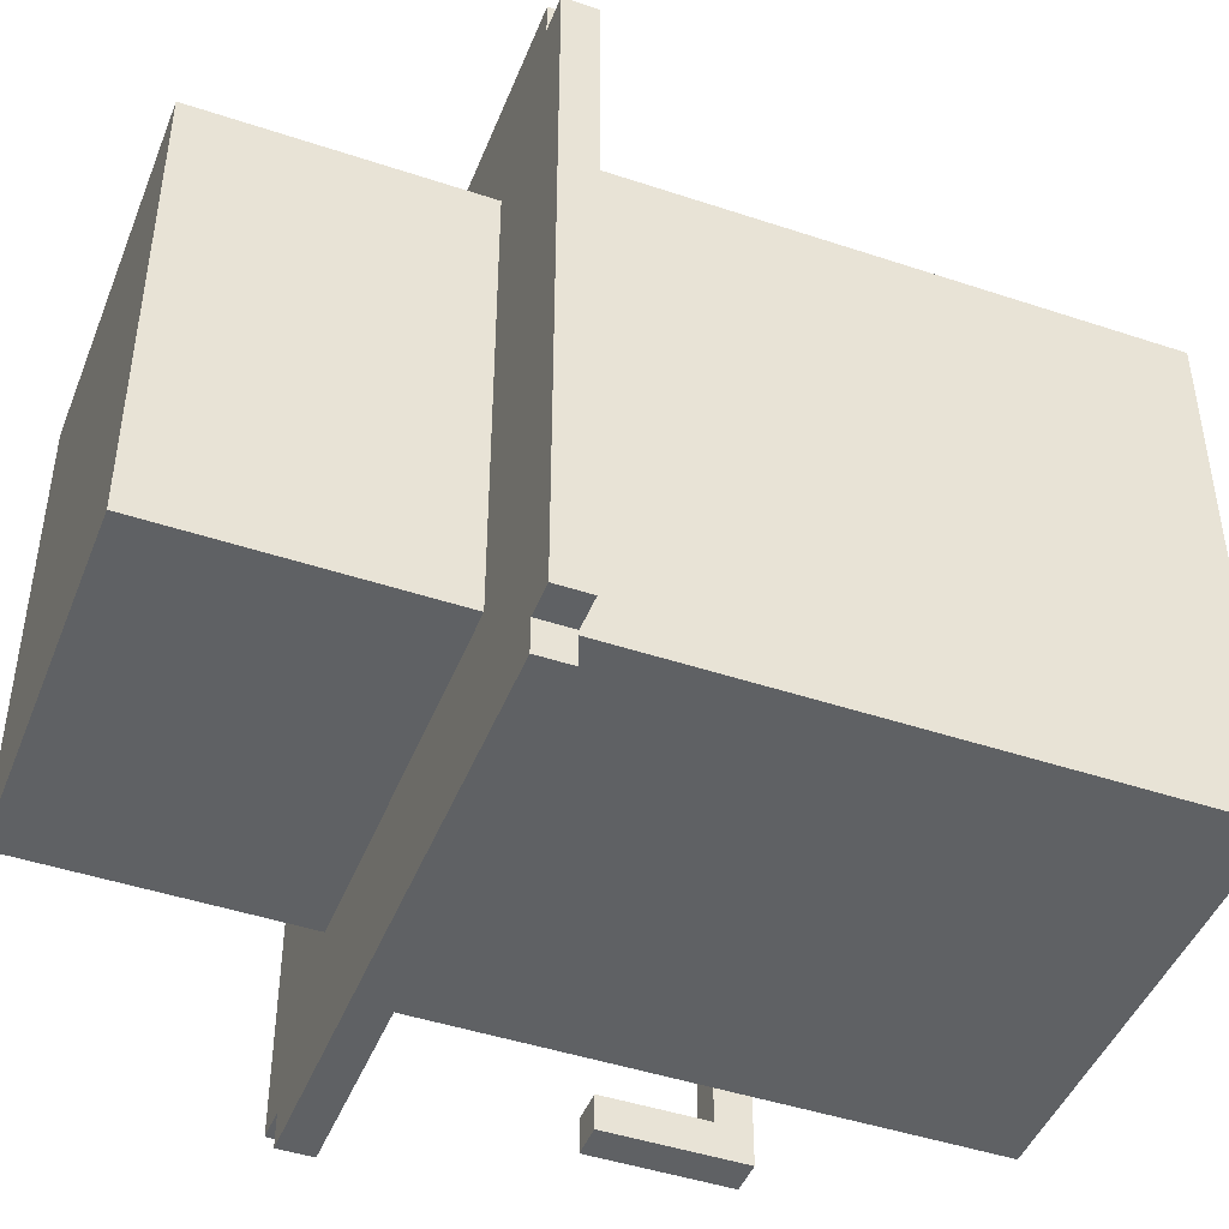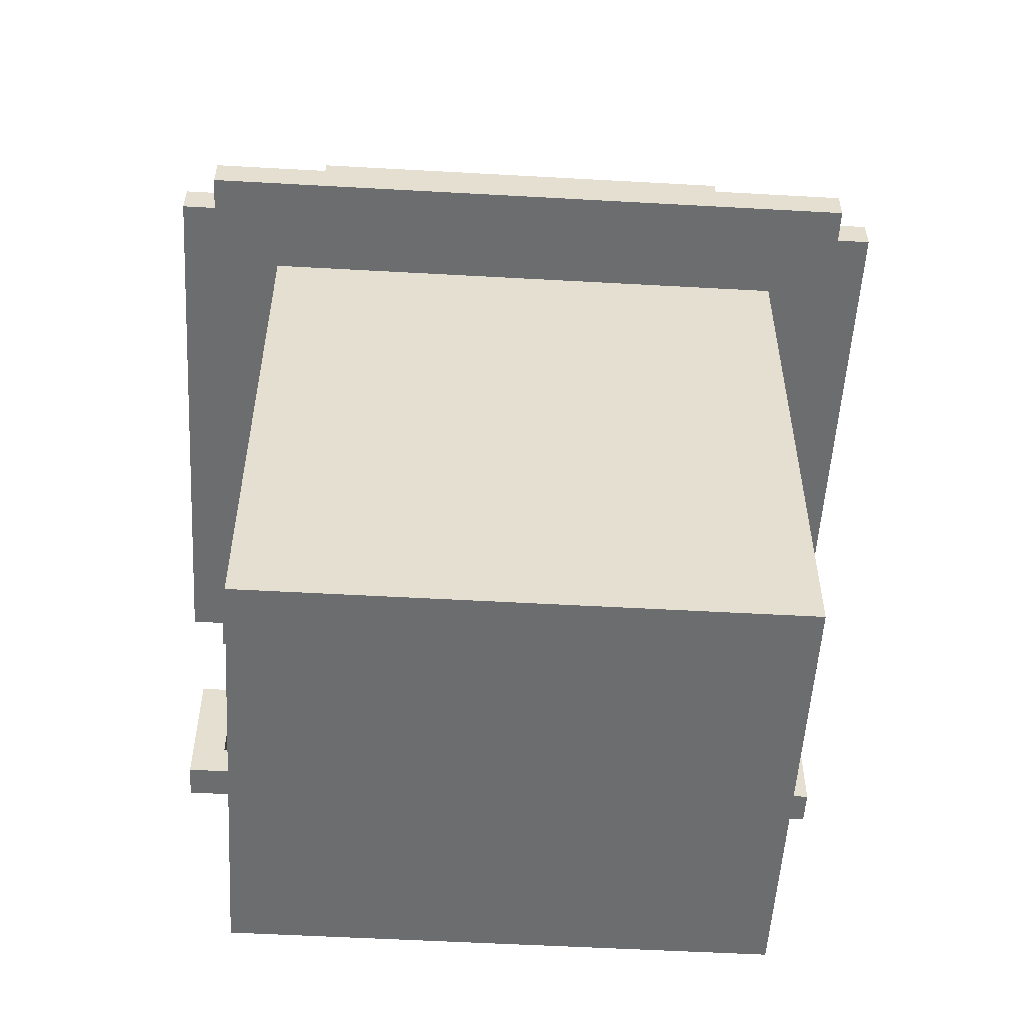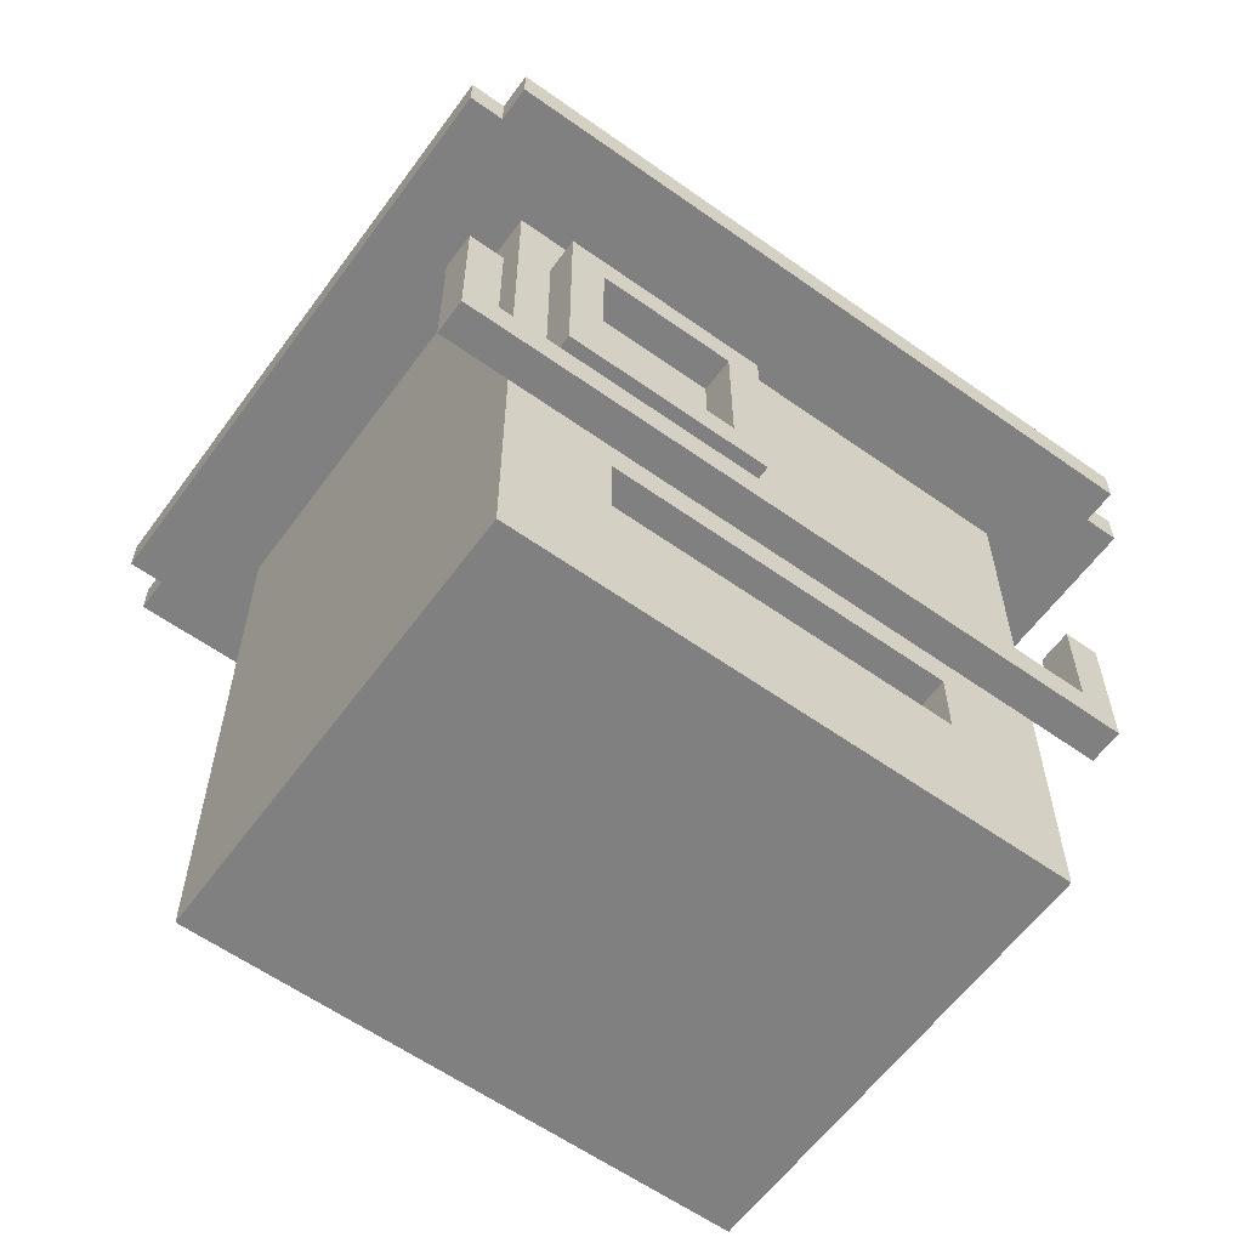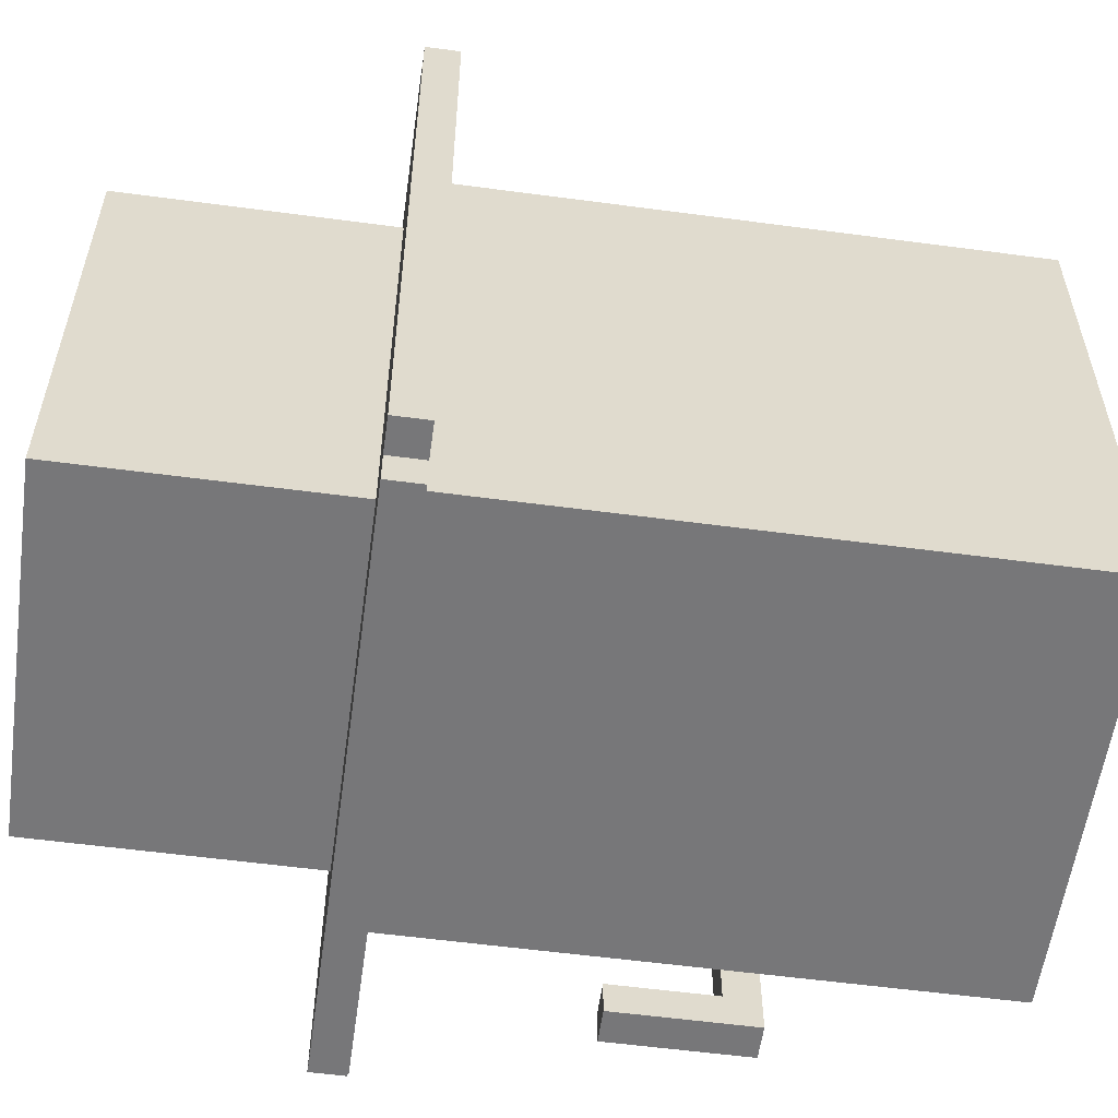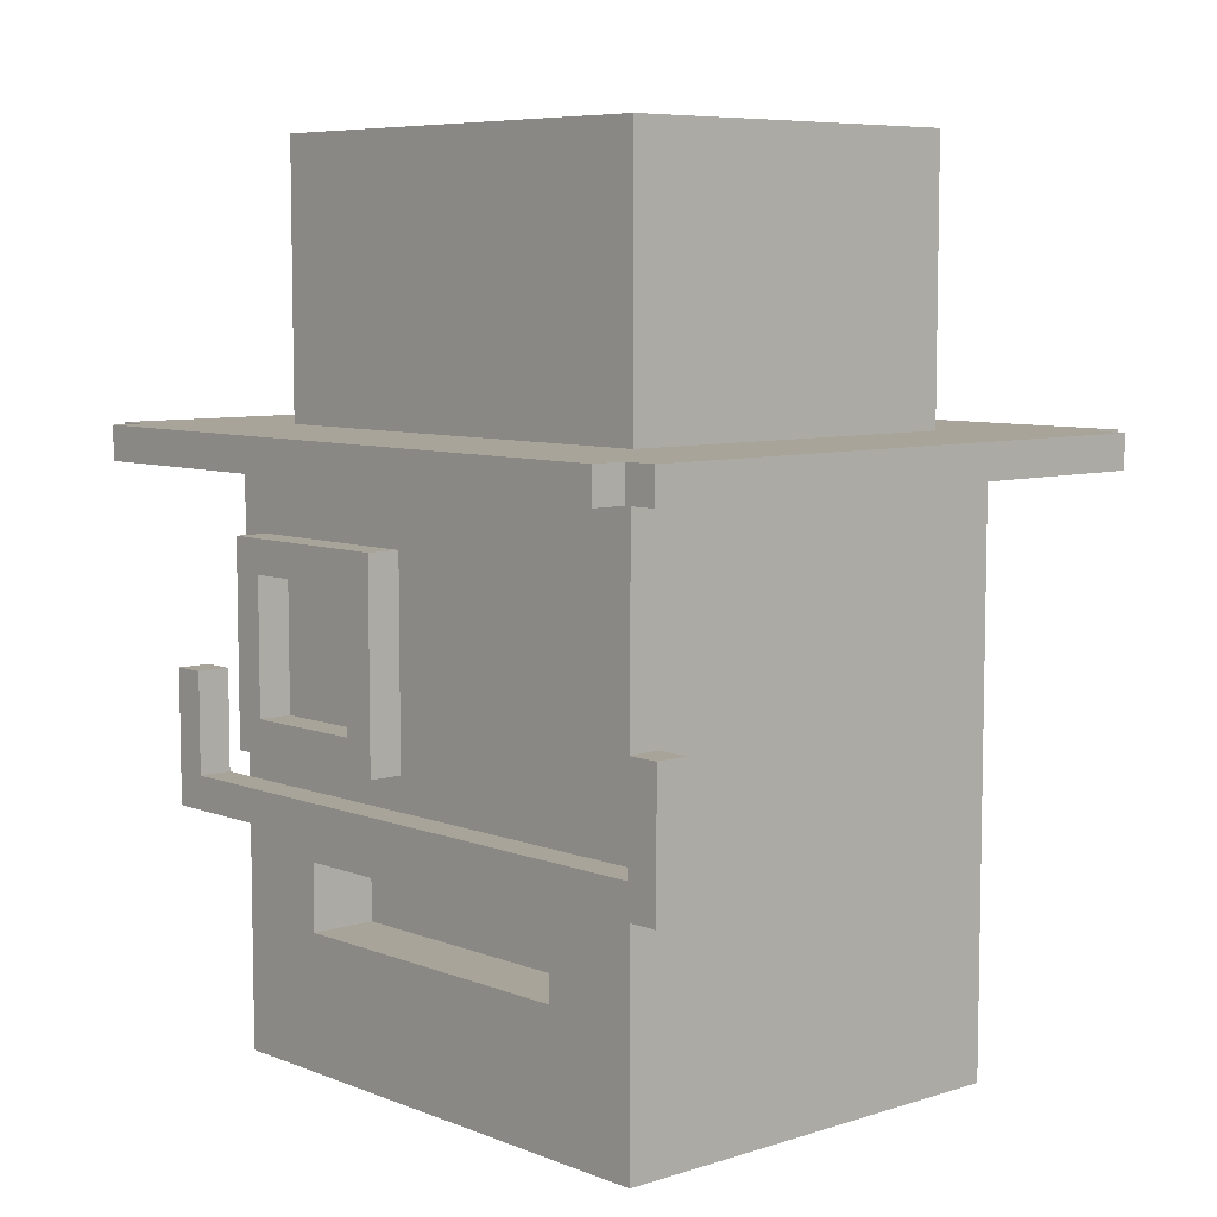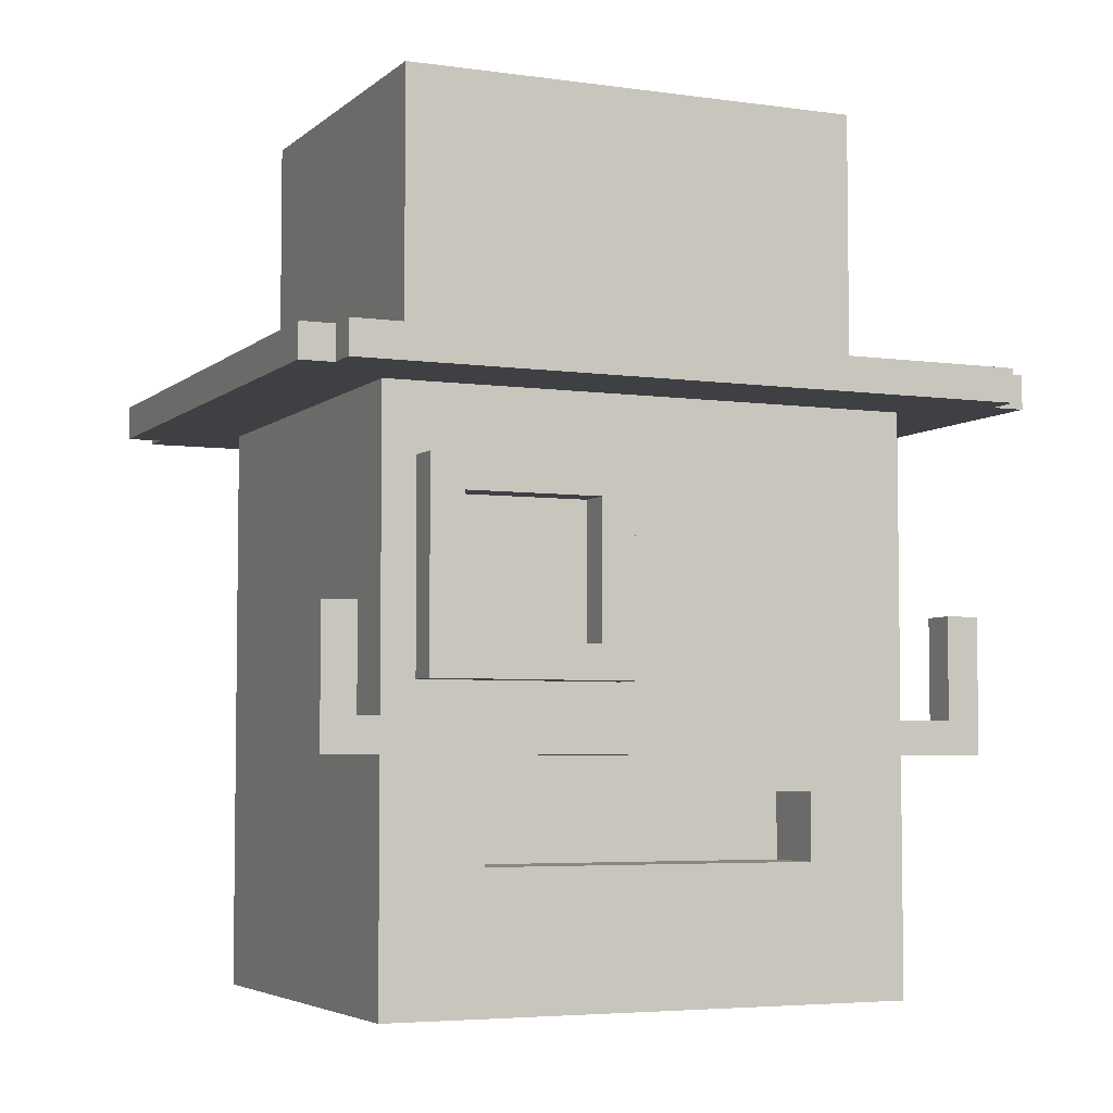
<metadata>
{"format":"obj","ext":"obj","renderer":"f3d","projection":"perspective","resolution":1024,"background":"white","views":[{"elev":-45.6,"azim":-111.0,"up":"+Z"},{"elev":-53.9,"azim":-93.4,"up":"+Y"},{"elev":-60.2,"azim":54.0,"up":"+Y"},{"elev":-57.2,"azim":-97.9,"up":"+Z"},{"elev":7.2,"azim":138.0,"up":"+Y"},{"elev":-4.8,"azim":65.9,"up":"+Y"}]}
</metadata>
<code>
g cubeboy32_mesh
v -10.5 17 11
v -10.5 17 -9
v -10.5 18 11
v -10.5 18 -9
f -2 -3 -4
f -1 -3 -2
v -9.5 17 12
v -9.5 17 11
v -9.5 17 -9
v -9.5 17 -10
v -9.5 18 12
v -9.5 18 11
v -9.5 18 -9
v -9.5 18 -10
f -4 -7 -8
f -3 -7 -4
f -2 -5 -6
f -1 -5 -2
v -7.5 0 9
v -7.5 0 -7
v -7.5 17 9
v -7.5 17 -7
f -2 -3 -4
f -1 -3 -2
v -6.5 18 8
v -6.5 18 -6
v -6.5 20 8
v -6.5 20 -6
v -6.5 26 8
v -6.5 26 -6
f -4 -5 -6
f -3 -5 -4
f -2 -3 -4
f -1 -3 -2
v 5.5 7 11
v 5.5 7 9
v 5.5 7 -7
v 5.5 7 -9
v 5.5 8 10
v 5.5 8 9
v 5.5 8 -7
v 5.5 8 -8
v 5.5 11 11
v 5.5 11 10
v 5.5 11 -8
v 5.5 11 -9
f -8 -11 -12
f -7 -11 -8
f -6 -9 -10
f -5 -9 -6
f -4 -8 -12
f -3 -8 -4
f -2 -9 -5
f -1 -9 -2
v 3.5 4 6
v 3.5 4 -4
v 3.5 6 6
v 3.5 6 -4
f -4 -3 -2
f -2 -3 -1
v 4.5 18 8
v 4.5 18 -6
v 4.5 20 8
v 4.5 20 -6
v 4.5 26 8
v 4.5 26 -6
f -6 -5 -4
f -4 -5 -3
f -4 -3 -2
f -2 -3 -1
v 5.5 0 9
v 5.5 0 -7
v 5.5 3 6
v 5.5 3 -4
v 5.5 4 6
v 5.5 4 -4
v 5.5 6 6
v 5.5 6 -4
v 5.5 7 9
v 5.5 7 6
v 5.5 7 -4
v 5.5 7 -7
v 5.5 8 9
v 5.5 8 -7
v 5.5 9 8
v 5.5 9 2
v 5.5 9 -1
v 5.5 9 -5
v 5.5 10 7
v 5.5 10 3
v 5.5 10 -1
v 5.5 10 -5
v 5.5 13 4
v 5.5 13 3
v 5.5 13 -4
v 5.5 13 -5
v 5.5 14 7
v 5.5 14 4
v 5.5 14 3
v 5.5 14 -1
v 5.5 14 -4
v 5.5 14 -5
v 5.5 15 8
v 5.5 15 2
v 5.5 17 9
v 5.5 17 -7
f -36 -35 -34
f -34 -35 -33
f -36 -34 -32
f -34 -33 -32
f -33 -35 -31
f -32 -33 -31
f -36 -32 -30
f -31 -35 -29
f -36 -30 -28
f -30 -29 -27
f -28 -30 -27
f -29 -35 -26
f -27 -29 -26
f -26 -35 -25
f -24 -23 -22
f -22 -23 -21
f -21 -23 -20
f -20 -23 -19
f -21 -20 -16
f -20 -19 -16
f -19 -23 -15
f -16 -19 -15
f -18 -17 -14
f -14 -17 -13
f -16 -15 -12
f -15 -23 -11
f -12 -15 -11
f -18 -14 -10
f -14 -13 -9
f -10 -14 -9
f -9 -13 -8
f -21 -16 -7
f -16 -12 -7
f -12 -11 -6
f -7 -12 -6
f -11 -23 -5
f -6 -11 -5
f -24 -22 -4
f -6 -5 -3
f -21 -7 -3
f -7 -6 -3
f -24 -4 -2
f -4 -3 -2
f -5 -23 -1
f -2 -3 -1
f -3 -5 -1
v 6.5 7 11
v 6.5 7 -9
v 6.5 8 10
v 6.5 8 -8
v 6.5 9 8
v 6.5 9 2
v 6.5 10 7
v 6.5 10 3
v 6.5 11 11
v 6.5 11 10
v 6.5 11 -8
v 6.5 11 -9
v 6.5 14 7
v 6.5 14 3
v 6.5 15 8
v 6.5 15 2
f -16 -15 -14
f -14 -15 -13
f -12 -11 -10
f -10 -11 -9
f -16 -14 -8
f -8 -14 -7
f -13 -15 -6
f -6 -15 -5
f -12 -10 -4
f -9 -11 -3
f -12 -4 -2
f -4 -3 -2
f -3 -11 -1
f -2 -3 -1
v 7.5 17 12
v 7.5 17 11
v 7.5 17 -9
v 7.5 17 -10
v 7.5 18 12
v 7.5 18 11
v 7.5 18 -9
v 7.5 18 -10
f -8 -7 -4
f -4 -7 -3
f -6 -5 -2
f -2 -5 -1
v 8.5 17 11
v 8.5 17 -9
v 8.5 18 11
v 8.5 18 -9
f -4 -3 -2
f -2 -3 -1
v -9.5 17 12
v -9.5 18 12
v 7.5 17 12
v 7.5 18 12
f -2 -3 -4
f -1 -3 -2
v -10.5 17 11
v -10.5 18 11
v -9.5 17 11
v -9.5 18 11
v 5.5 7 11
v 5.5 11 11
v 6.5 7 11
v 6.5 11 11
v 7.5 17 11
v 7.5 18 11
v 8.5 17 11
v 8.5 18 11
f -10 -11 -12
f -9 -11 -10
f -6 -7 -8
f -5 -7 -6
f -2 -3 -4
f -1 -3 -2
v -7.5 0 9
v -7.5 17 9
v 5.5 0 9
v 5.5 7 9
v 5.5 8 9
v 5.5 17 9
f -4 -5 -6
f -3 -5 -4
f -2 -5 -3
f -1 -5 -2
v -6.5 18 8
v -6.5 20 8
v -6.5 26 8
v 4.5 18 8
v 4.5 20 8
v 4.5 26 8
v 5.5 9 8
v 5.5 15 8
v 6.5 9 8
v 6.5 15 8
f -7 -9 -10
f -6 -8 -9
f -6 -9 -7
f -5 -8 -6
f -2 -3 -4
f -1 -3 -2
v 5.5 10 3
v 5.5 13 3
v 5.5 14 3
v 6.5 10 3
v 6.5 14 3
f -2 -4 -5
f -2 -3 -4
f -1 -3 -2
v 3.5 4 -4
v 3.5 6 -4
v 4.5 4 -4
v 4.5 6 -4
v 5.5 4 -4
v 5.5 6 -4
f -4 -5 -6
f -3 -5 -4
f -2 -3 -4
f -1 -3 -2
v 5.5 8 -8
v 5.5 11 -8
v 6.5 8 -8
v 6.5 11 -8
f -2 -3 -4
f -1 -3 -2
v 5.5 8 10
v 5.5 11 10
v 6.5 8 10
v 6.5 11 10
f -4 -3 -2
f -2 -3 -1
v 5.5 10 7
v 5.5 14 7
v 6.5 10 7
v 6.5 14 7
f -4 -3 -2
f -2 -3 -1
v 3.5 4 6
v 3.5 6 6
v 4.5 4 6
v 4.5 6 6
v 5.5 4 6
v 5.5 6 6
f -6 -5 -4
f -4 -5 -3
f -4 -3 -2
f -2 -3 -1
v 5.5 9 2
v 5.5 15 2
v 6.5 9 2
v 6.5 15 2
f -4 -3 -2
f -2 -3 -1
v -6.5 18 -6
v -6.5 20 -6
v -6.5 26 -6
v 4.5 18 -6
v 4.5 20 -6
v 4.5 26 -6
f -6 -5 -3
f -5 -4 -2
f -3 -5 -2
f -2 -4 -1
v -7.5 0 -7
v -7.5 17 -7
v 5.5 0 -7
v 5.5 7 -7
v 5.5 8 -7
v 5.5 17 -7
f -6 -5 -4
f -4 -5 -3
f -3 -5 -2
f -2 -5 -1
v -10.5 17 -9
v -10.5 18 -9
v -9.5 17 -9
v -9.5 18 -9
v 5.5 7 -9
v 5.5 11 -9
v 6.5 7 -9
v 6.5 11 -9
v 7.5 17 -9
v 7.5 18 -9
v 8.5 17 -9
v 8.5 18 -9
f -12 -11 -10
f -10 -11 -9
f -8 -7 -6
f -6 -7 -5
f -4 -3 -2
f -2 -3 -1
v -9.5 17 -10
v -9.5 18 -10
v 7.5 17 -10
v 7.5 18 -10
f -4 -3 -2
f -2 -3 -1
v -7.5 0 9
v 5.5 0 9
v -7.5 0 -7
v 5.5 0 -7
f -2 -3 -4
f -1 -3 -2
v 3.5 6 6
v 4.5 6 6
v 5.5 6 6
v 3.5 6 -4
v 4.5 6 -4
v 5.5 6 -4
f -3 -5 -6
f -2 -4 -5
f -2 -5 -3
f -1 -4 -2
v 5.5 7 11
v 6.5 7 11
v 5.5 7 9
v 5.5 7 6
v 5.5 7 -4
v 5.5 7 -7
v 5.5 7 -9
v 6.5 7 -9
f -6 -7 -8
f -5 -7 -6
f -4 -7 -5
f -3 -7 -4
f -2 -7 -3
f -1 -7 -2
v 5.5 9 8
v 6.5 9 8
v 5.5 9 2
v 6.5 9 2
f -2 -3 -4
f -1 -3 -2
v 5.5 14 7
v 6.5 14 7
v 5.5 14 4
v 5.5 14 3
v 6.5 14 3
f -3 -4 -5
f -2 -4 -3
f -1 -4 -2
v -9.5 17 12
v 7.5 17 12
v -10.5 17 11
v -9.5 17 11
v 7.5 17 11
v 8.5 17 11
v -7.5 17 9
v 5.5 17 9
v -7.5 17 -7
v 5.5 17 -7
v -10.5 17 -9
v -9.5 17 -9
v 7.5 17 -9
v 8.5 17 -9
v -9.5 17 -10
v 7.5 17 -10
f -13 -15 -16
f -12 -15 -13
f -10 -13 -14
f -10 -11 -12
f -10 -12 -13
f -9 -11 -10
f -8 -10 -14
f -7 -11 -9
f -6 -8 -14
f -6 -7 -8
f -5 -7 -6
f -4 -11 -7
f -4 -7 -5
f -3 -11 -4
f -2 -4 -5
f -1 -4 -2
v 3.5 4 6
v 4.5 4 6
v 5.5 4 6
v 3.5 4 -4
v 4.5 4 -4
v 5.5 4 -4
f -6 -5 -3
f -5 -4 -2
f -3 -5 -2
f -2 -4 -1
v 5.5 8 10
v 6.5 8 10
v 5.5 8 9
v 5.5 8 -7
v 5.5 8 -8
v 6.5 8 -8
f -6 -5 -4
f -4 -5 -3
f -3 -5 -2
f -2 -5 -1
v 5.5 10 7
v 6.5 10 7
v 5.5 10 3
v 6.5 10 3
f -4 -3 -2
f -2 -3 -1
v 5.5 11 11
v 6.5 11 11
v 5.5 11 10
v 6.5 11 10
v 5.5 11 -8
v 6.5 11 -8
v 5.5 11 -9
v 6.5 11 -9
f -8 -7 -6
f -6 -7 -5
f -4 -3 -2
f -2 -3 -1
v 5.5 15 8
v 6.5 15 8
v 5.5 15 2
v 6.5 15 2
f -4 -3 -2
f -2 -3 -1
v -9.5 18 12
v 7.5 18 12
v -10.5 18 11
v -9.5 18 11
v 7.5 18 11
v 8.5 18 11
v -6.5 18 8
v 4.5 18 8
v -6.5 18 -6
v 4.5 18 -6
v -10.5 18 -9
v -9.5 18 -9
v 7.5 18 -9
v 8.5 18 -9
v -9.5 18 -10
v 7.5 18 -10
f -16 -15 -13
f -13 -15 -12
f -14 -13 -10
f -12 -11 -10
f -13 -12 -10
f -10 -11 -9
f -14 -10 -8
f -9 -11 -7
f -14 -8 -6
f -8 -7 -6
f -6 -7 -5
f -7 -11 -4
f -5 -7 -4
f -4 -11 -3
f -5 -4 -2
f -2 -4 -1
v -6.5 26 8
v 4.5 26 8
v -6.5 26 -6
v 4.5 26 -6
f -4 -3 -2
f -2 -3 -1

</code>
